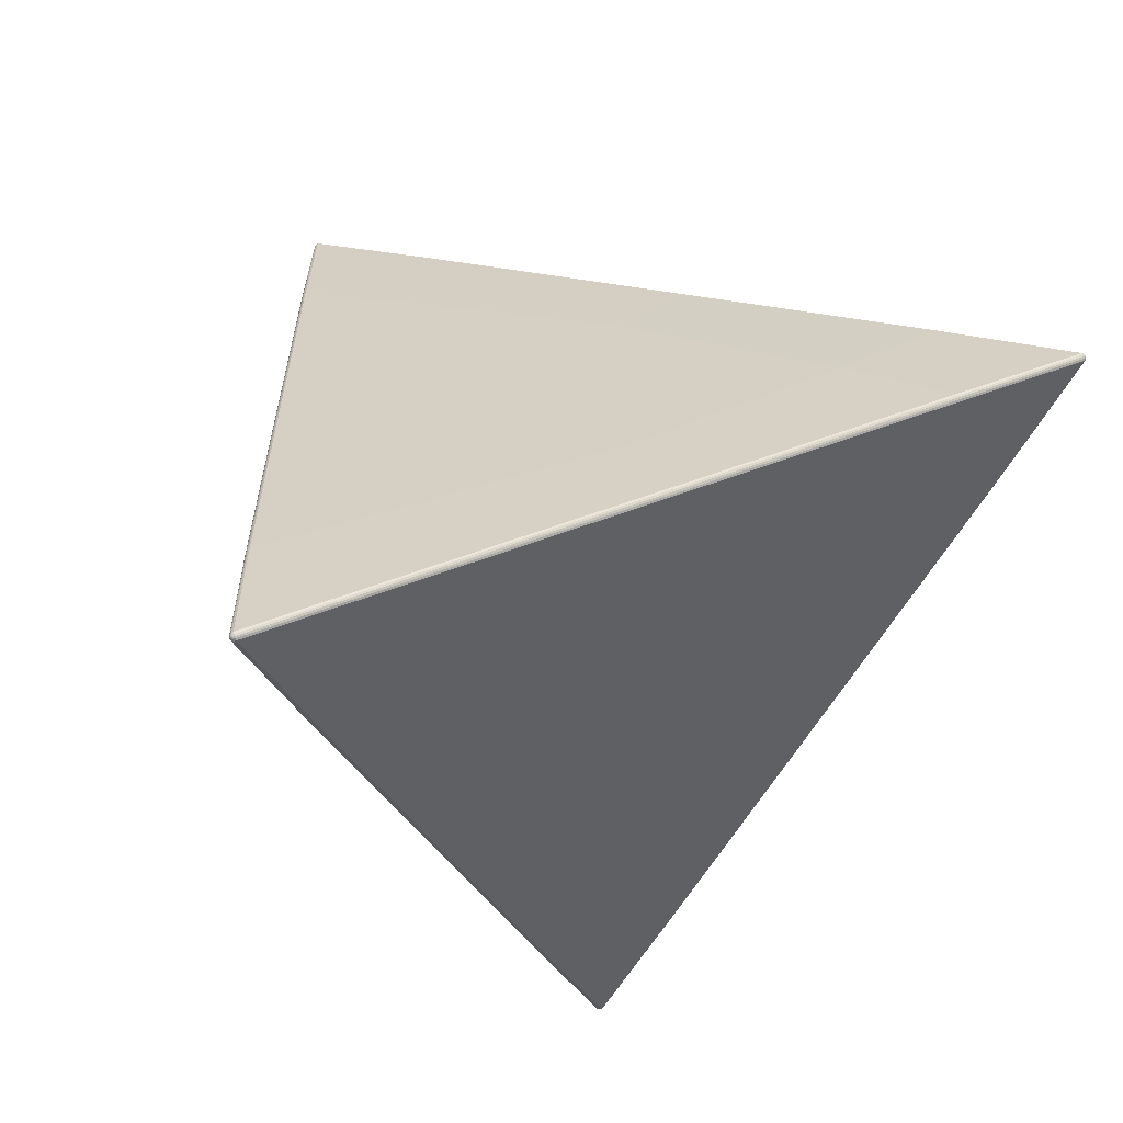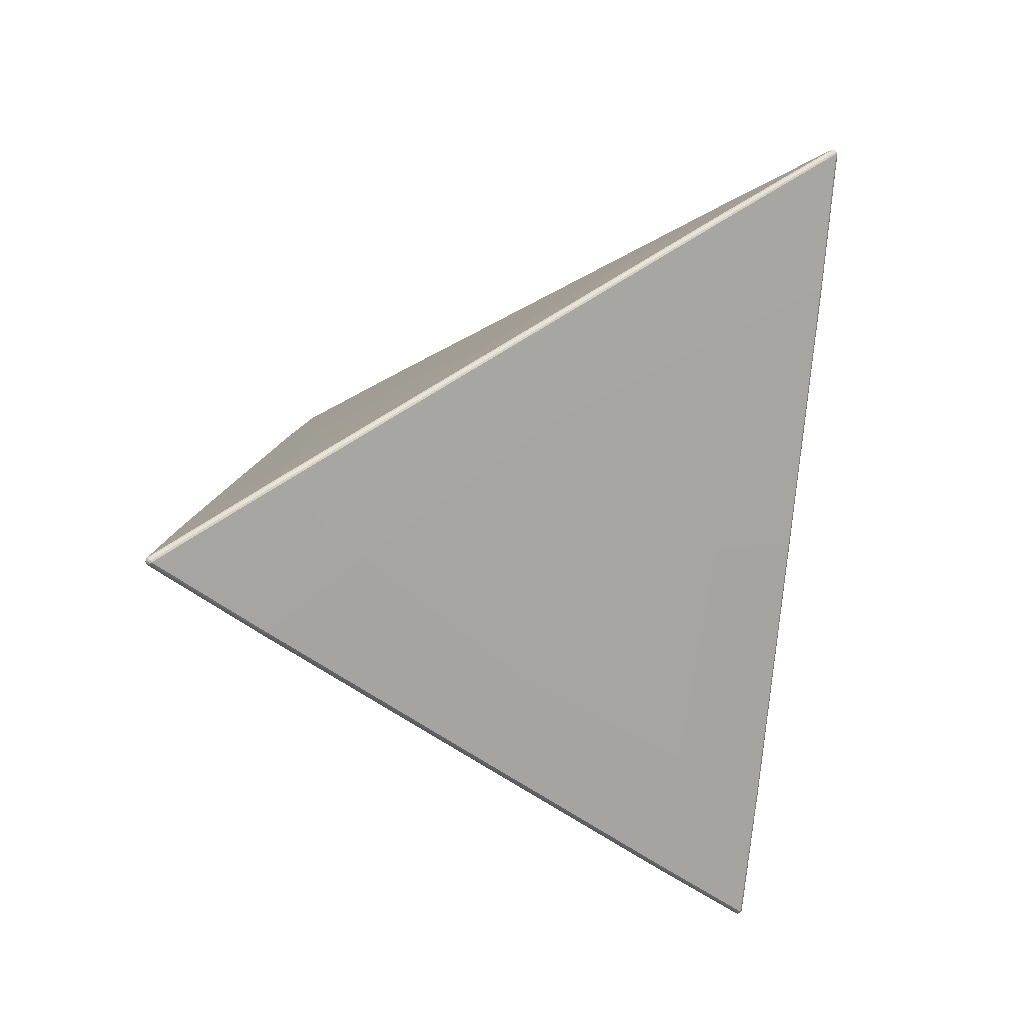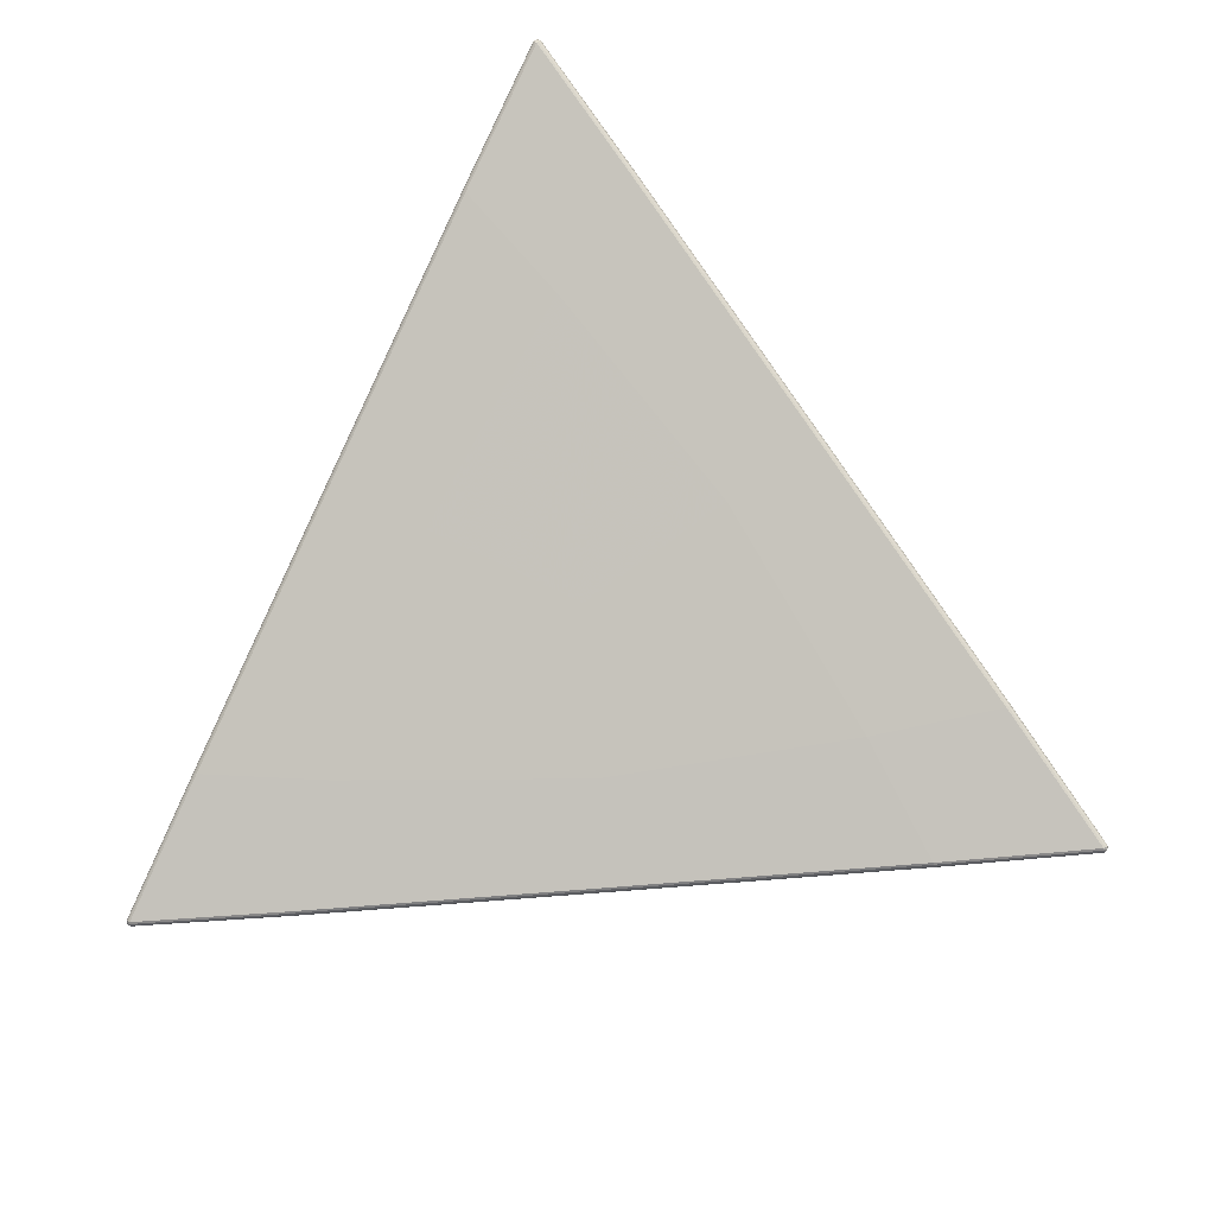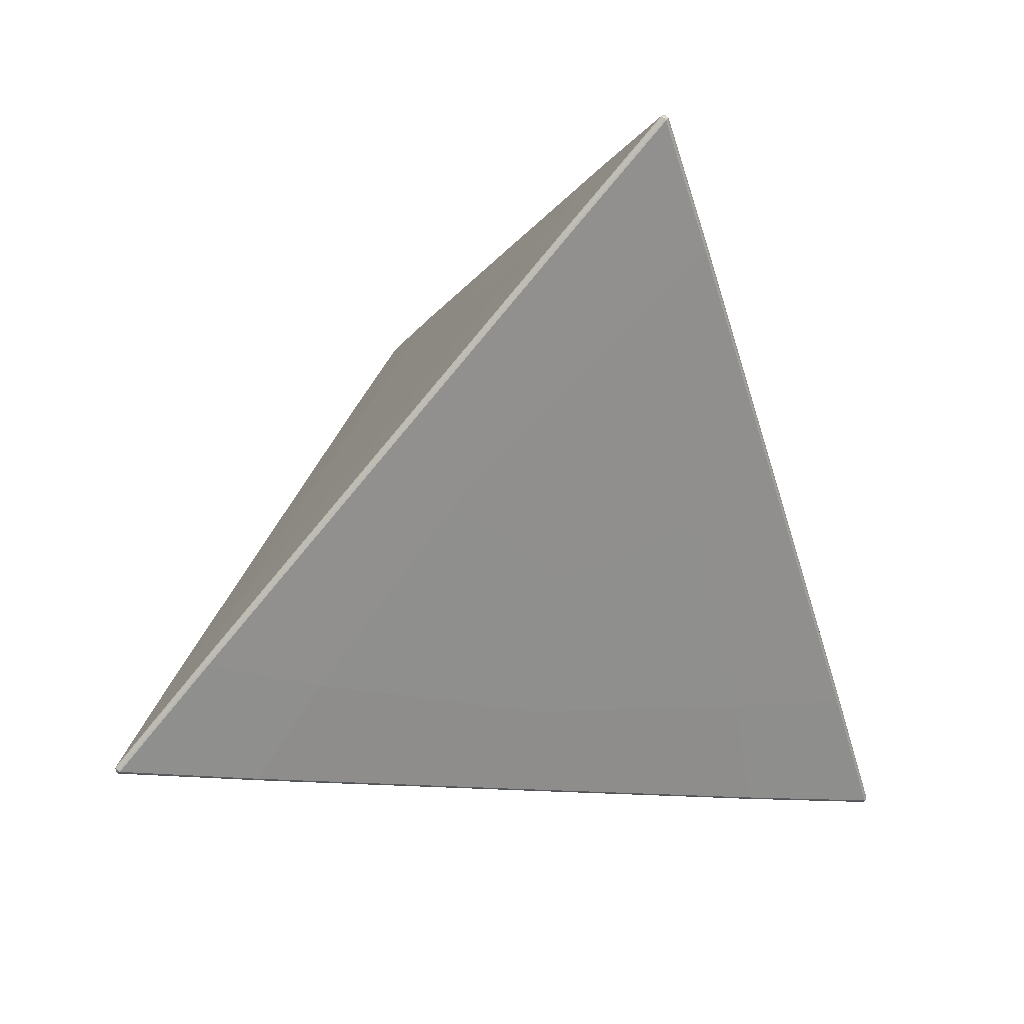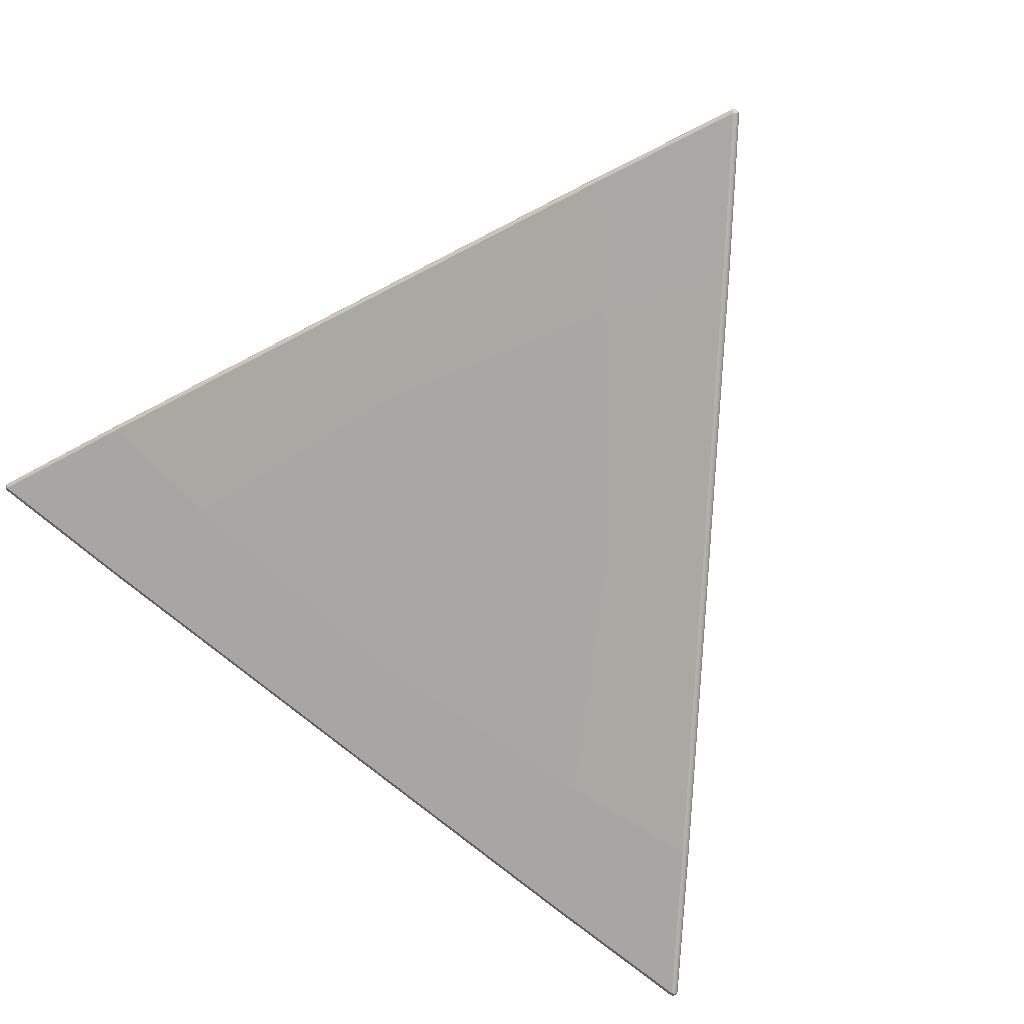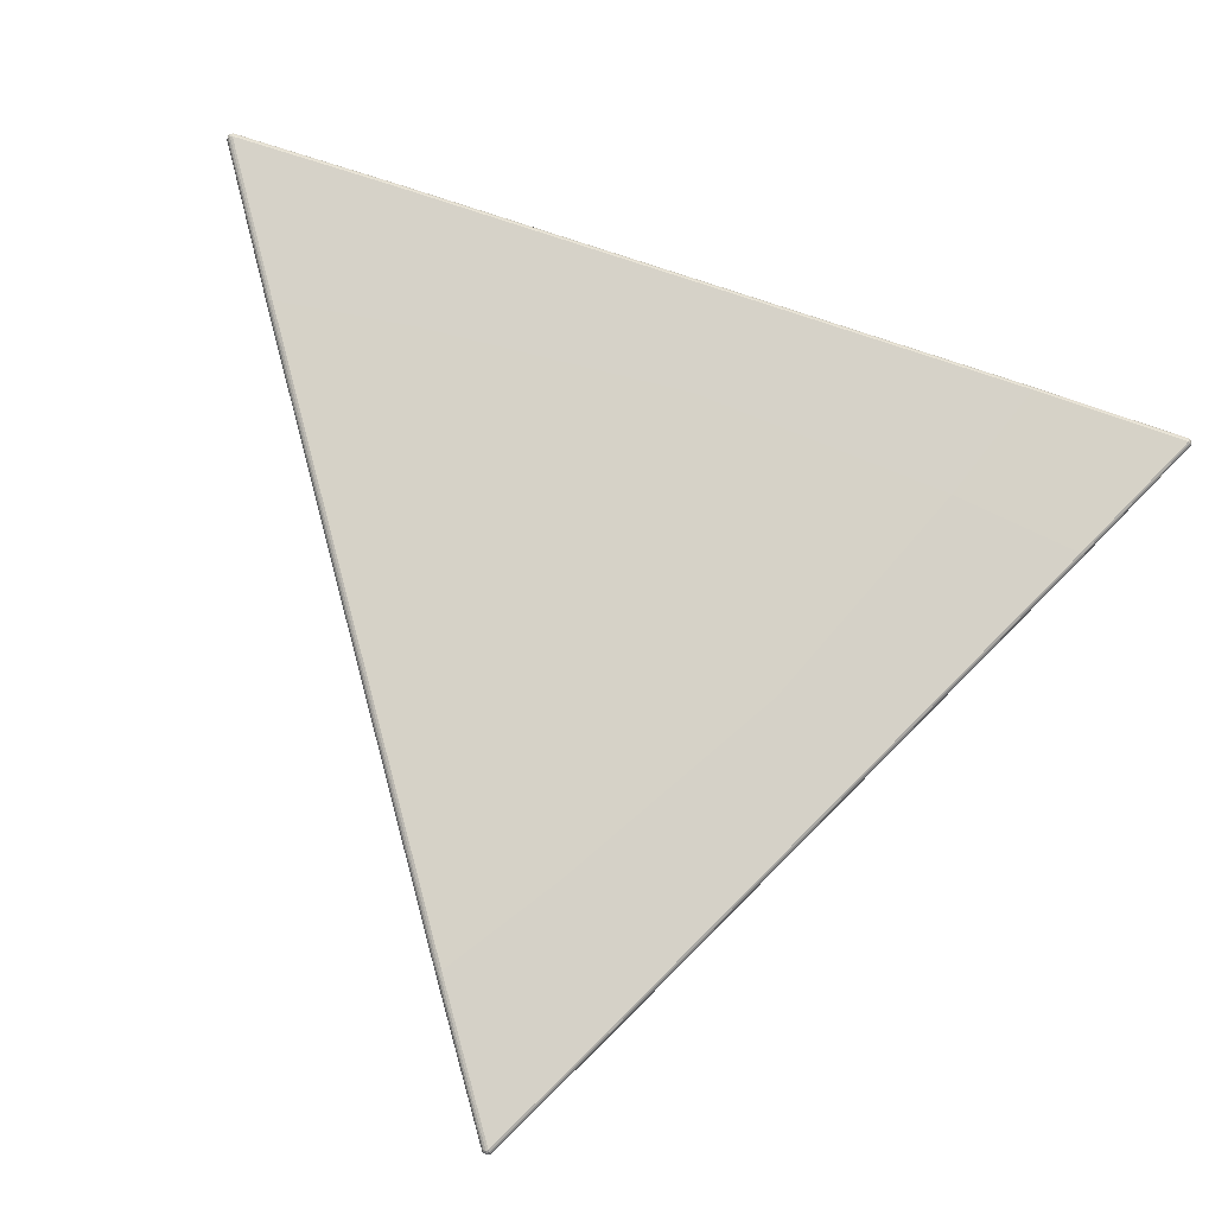
<metadata>
{"format":"obj","ext":"obj","renderer":"f3d","projection":"perspective","resolution":1024,"background":"white","views":[{"elev":-62.5,"azim":-120.9,"up":"+Z"},{"elev":56.4,"azim":53.1,"up":"+Y"},{"elev":-36.8,"azim":8.3,"up":"+Y"},{"elev":-12.5,"azim":159.7,"up":"+Y"},{"elev":-50.0,"azim":31.6,"up":"+Z"},{"elev":-67.9,"azim":-18.2,"up":"+Z"}]}
</metadata>
<code>
o Cube
v -0.1281 0.3979 0.4346
v -0 0.2168 0.5627
v 0.1281 0.3979 0.4346
v -0.1427 0.3738 0.6572
v -0.1406 0.3689 0.6624
v -0.007052 0.5656 0.5216
v -0.006758 0.5626 0.7889
v -0.004908 0.5583 0.7945
v 0 0.5617 0.7944
v 0.1356 0.3638 0.6643
v 0.1406 0.3689 0.6624
v -0.1356 0.3638 0.6643
v -0 0.553 0.7956
v 0.004908 0.5583 0.7945
v 0.007052 0.5656 0.5216
v 0 0.5678 0.5218
v 0.1427 0.3738 0.6572
v 0.006758 0.5626 0.7889
v 0 0.5652 0.7896
v -0.4346 -0.3979 0.1281
v -0.5627 -0.2168 0
v -0.4346 -0.3979 -0.1281
v -0.6572 -0.3738 0.1427
v -0.6624 -0.3689 0.1406
v -0.5216 -0.5656 0.007052
v -0.7889 -0.5626 0.006758
v -0.7945 -0.5583 0.004908
v -0.7944 -0.5617 -0
v -0.6643 -0.3638 -0.1356
v -0.6624 -0.3689 -0.1406
v -0.6643 -0.3638 0.1356
v -0.7956 -0.553 0
v -0.7945 -0.5583 -0.004908
v -0.5216 -0.5656 -0.007052
v -0.5218 -0.5678 -0
v -0.6572 -0.3738 -0.1427
v -0.7889 -0.5626 -0.006758
v -0.7896 -0.5652 -0
v 0.4346 -0.3979 0.1281
v 0.4346 -0.3979 -0.1281
v 0.5627 -0.2168 -0
v 0.5216 -0.5656 0.007052
v 0.5218 -0.5678 -0
v 0.6572 -0.3738 0.1427
v 0.7889 -0.5626 0.006758
v 0.7896 -0.5652 0
v 0.7944 -0.5617 0
v 0.6572 -0.3738 -0.1427
v 0.6624 -0.3689 -0.1406
v 0.5216 -0.5656 -0.007052
v 0.7889 -0.5626 -0.006758
v 0.7945 -0.5583 -0.004908
v 0.6643 -0.3638 0.1356
v 0.6624 -0.3689 0.1406
v 0.6643 -0.3638 -0.1356
v 0.7956 -0.553 0
v 0.7945 -0.5583 0.004908
v 0 0.2168 -0.5627
v -0.1281 0.3979 -0.4346
v 0.1281 0.3979 -0.4346
v -0.1356 0.3638 -0.6643
v -0.1406 0.3689 -0.6624
v 0.1356 0.3638 -0.6643
v 0 0.553 -0.7956
v -0.004908 0.5583 -0.7945
v 0 0.5617 -0.7944
v -0.007052 0.5656 -0.5216
v 0 0.5678 -0.5218
v -0.1427 0.3738 -0.6572
v -0.006758 0.5626 -0.7889
v 0 0.5652 -0.7896
v 0.1427 0.3738 -0.6572
v 0.1406 0.3689 -0.6624
v 0.007052 0.5656 -0.5216
v 0.006758 0.5626 -0.7889
v 0.004909 0.5583 -0.7945
v -0.142 0.3714 0.6602
v -0.006154 0.5605 0.7922
v -0.003576 0.5672 0.5217
v -0.003343 0.5645 0.7894
v -0.002005 0.5605 0.7947
v 0 0.5634 0.7927
v 0.1384 0.3664 0.6637
v 0.00281 0.5558 0.7955
v -0.1384 0.3664 0.6637
v -0.00281 0.5558 0.7955
v 0.002005 0.5605 0.7947
v 0.003576 0.5672 0.5217
v 0.003343 0.5645 0.7894
v 0.142 0.3714 0.6602
v 0.006154 0.5605 0.7922
v -0.6602 -0.3714 0.142
v -0.7922 -0.5605 0.006154
v -0.5217 -0.5672 0.003576
v -0.7894 -0.5645 0.003343
v -0.7947 -0.5605 0.002005
v -0.7927 -0.5634 0
v -0.6637 -0.3664 -0.1384
v -0.7955 -0.5558 -0.002811
v -0.6637 -0.3664 0.1384
v -0.7955 -0.5558 0.00281
v -0.7947 -0.5605 -0.002005
v -0.5217 -0.5672 -0.003576
v -0.7894 -0.5645 -0.003343
v -0.6602 -0.3714 -0.142
v -0.7922 -0.5605 -0.006154
v 0.5217 -0.5672 0.003576
v 0.7894 -0.5645 0.003343
v 0.6602 -0.3714 0.142
v 0.7922 -0.5605 0.006154
v 0.7927 -0.5634 0
v 0.7947 -0.5605 0.002005
v 0.6602 -0.3714 -0.142
v 0.7922 -0.5605 -0.006154
v 0.5217 -0.5672 -0.003576
v 0.7894 -0.5645 -0.003343
v 0.7947 -0.5605 -0.002005
v 0.6637 -0.3664 0.1384
v 0.7955 -0.5558 0.002811
v 0.6637 -0.3664 -0.1384
v 0.7955 -0.5558 -0.00281
v -0.1384 0.3664 -0.6637
v -0.00281 0.5558 -0.7955
v 0.1384 0.3664 -0.6637
v 0.00281 0.5558 -0.7955
v -0.002005 0.5605 -0.7947
v 0.002005 0.5605 -0.7947
v -0.003576 0.5672 -0.5217
v -0.003343 0.5645 -0.7894
v -0.142 0.3714 -0.6602
v -0.006154 0.5605 -0.7922
v 0 0.5634 -0.7927
v 0.142 0.3714 -0.6602
v 0.006154 0.5605 -0.7922
v 0.003576 0.5672 -0.5217
v 0.003343 0.5645 -0.7894
v 0 -0.424 -0.1099
v 0 -0.5661 -0.007062
v 0 -0.5681 -0
v 0 -0.5661 0.007062
v -0 -0.424 0.1099
v 0.3547 0.07772 -0.2448
v 0.4038 0.004993 -0.3968
v 0.4017 -0 -0.4017
v 0.3968 -0.004993 -0.4038
v 0.2448 -0.07772 -0.3547
v 0.1099 0.424 -0
v 0.007062 0.5661 -0
v 0 0.5681 -0
v -0.007062 0.5661 -0
v -0.1099 0.424 0
v 0.3547 0.07772 0.2448
v 0.4038 0.004993 0.3968
v 0.4017 0 0.4017
v 0.3968 -0.004993 0.4038
v 0.2448 -0.07772 0.3547
v -0.3547 0.07772 -0.2448
v -0.4038 0.004993 -0.3968
v -0.4017 0 -0.4017
v -0.3968 -0.004993 -0.4038
v -0.2448 -0.07772 -0.3547
v -0.3547 0.07772 0.2448
v -0.4038 0.004993 0.3968
v -0.4017 -0 0.4017
v -0.3968 -0.004993 0.4038
v -0.2448 -0.07772 0.3547
v -0 -0.1932 -0.2733
v 0 -0.1932 0.2733
v 0.2733 0.1932 -0
v -0.002966 0.5626 0.7927
v -0 0.5584 0.7956
v 0.002966 0.5626 0.7927
v -0.7927 -0.5626 0.002966
v -0.7956 -0.5584 0
v -0.7927 -0.5626 -0.002966
v 0.7927 -0.5626 0.002966
v 0.7927 -0.5626 -0.002966
v 0.7956 -0.5584 0
v 0 0.5584 -0.7956
v -0.002966 0.5626 -0.7927
v 0.002966 0.5626 -0.7927
v 0 -0.5676 -0.003595
v 0 -0.5676 0.003595
v 0.4031 0.002542 -0.3996
v 0.3996 -0.002542 -0.4031
v 0.003595 0.5676 -0
v -0.003595 0.5676 -0
v 0.4031 0.002542 0.3996
v 0.3996 -0.002542 0.4031
v -0.4031 0.002542 -0.3996
v -0.3996 -0.002542 -0.4031
v -0.4031 0.002542 0.3996
v -0.3996 -0.002542 0.4031
v -0.2733 0.1932 -0
f 58 146 167 161
f 40 137 167 146
f 22 161 167 137
f 2 166 168 156
f 20 141 168 166
f 39 156 168 141
f 3 152 169 147
f 41 142 169 152
f 60 147 169 142
f 22 34 37 36
f 80 19 16 79
f 4 77 78 7
f 88 16 19 89
f 6 7 80 79
f 7 78 170 80
f 78 8 81 170
f 170 81 9 82
f 80 170 82 19
f 21 29 32 31
f 83 11 14 84
f 91 14 11 90
f 86 8 5 85
f 77 5 8 78
f 13 84 171 86
f 84 14 87 171
f 171 87 9 81
f 86 171 81 8
f 60 72 75 74
f 74 75 136 135
f 15 88 89 18
f 12 13 86 85
f 17 18 91 90
f 18 89 172 91
f 89 19 82 172
f 172 82 9 87
f 91 172 87 14
f 165 23 20 166
f 29 98 99 32
f 23 92 93 26
f 95 38 35 94
f 103 35 38 104
f 26 93 173 95
f 93 27 96 173
f 173 96 28 97
f 95 173 97 38
f 21 157 158 29
f 98 30 33 99
f 106 33 30 105
f 101 27 24 100
f 92 24 27 93
f 32 99 174 101
f 99 33 102 174
f 174 102 28 96
f 101 174 96 27
f 36 160 161 22
f 34 103 104 37
f 25 26 95 94
f 36 37 106 105
f 37 104 175 106
f 104 38 97 175
f 175 97 28 102
f 106 175 102 33
f 44 155 156 39
f 107 43 46 108
f 116 46 43 115
f 39 42 45 44
f 44 45 110 109
f 45 108 176 110
f 108 46 111 176
f 176 111 47 112
f 110 176 112 57
f 145 48 40 146
f 10 83 84 13
f 48 113 114 51
f 55 56 121 120
f 50 51 116 115
f 51 114 177 116
f 114 52 117 177
f 177 117 47 111
f 116 177 111 46
f 142 41 55 143
f 118 54 57 119
f 110 57 54 109
f 121 52 49 120
f 113 49 52 114
f 56 119 178 121
f 119 57 112 178
f 178 112 47 117
f 121 178 117 52
f 160 61 58 161
f 31 32 101 100
f 61 122 123 64
f 122 62 65 123
f 63 64 125 124
f 64 123 179 125
f 123 65 126 179
f 179 126 66 127
f 125 179 127 76
f 150 67 59 151
f 69 70 131 130
f 67 128 129 70
f 131 65 62 130
f 72 133 134 75
f 70 129 180 131
f 129 71 132 180
f 180 132 66 126
f 131 180 126 65
f 147 60 74 148
f 133 73 76 134
f 125 76 73 124
f 136 71 68 135
f 128 68 71 129
f 75 134 181 136
f 134 76 127 181
f 181 127 66 132
f 136 181 132 71
f 137 40 50 138
f 40 48 51 50
f 34 138 182 103
f 138 50 115 182
f 182 115 43 139
f 103 182 139 35
f 35 139 183 94
f 139 43 107 183
f 183 107 42 140
f 94 183 140 25
f 20 23 26 25
f 25 140 141 20
f 41 152 153 53
f 60 142 143 72
f 72 143 184 133
f 143 55 120 184
f 184 120 49 144
f 133 184 144 73
f 73 144 185 124
f 144 49 113 185
f 185 113 48 145
f 124 185 145 63
f 58 61 64 63
f 63 145 146 58
f 53 118 119 56
f 3 147 148 15
f 15 148 186 88
f 148 74 135 186
f 186 135 68 149
f 88 186 149 16
f 16 149 187 79
f 149 68 128 187
f 187 128 67 150
f 79 187 150 6
f 1 162 163 4
f 162 21 31 163
f 152 3 17 153
f 3 15 18 17
f 53 153 188 118
f 153 17 90 188
f 188 90 11 154
f 118 188 154 54
f 54 154 189 109
f 154 11 83 189
f 189 83 10 155
f 109 189 155 44
f 140 42 39 141
f 2 10 13 12
f 157 59 69 158
f 59 67 70 69
f 29 158 190 98
f 158 69 130 190
f 190 130 62 159
f 98 190 159 30
f 30 159 191 105
f 159 62 122 191
f 191 122 61 160
f 105 191 160 36
f 22 137 138 34
f 42 107 108 45
f 1 4 7 6
f 6 150 151 1
f 4 163 192 77
f 163 31 100 192
f 192 100 24 164
f 77 192 164 5
f 5 164 193 85
f 164 24 92 193
f 193 92 23 165
f 85 193 165 12
f 155 10 2 156
f 21 162 194 157
f 1 151 194 162
f 59 157 194 151
f 41 53 56 55
f 12 165 166 2

</code>
